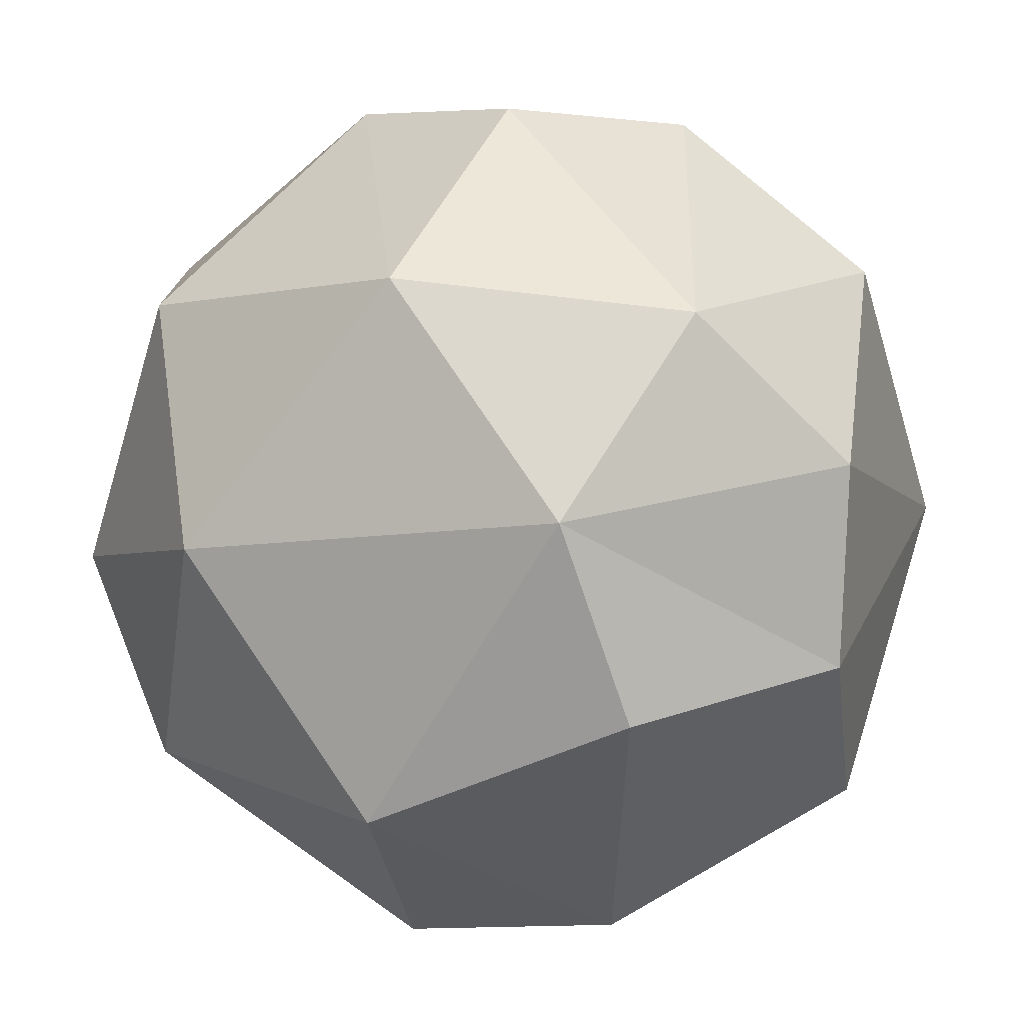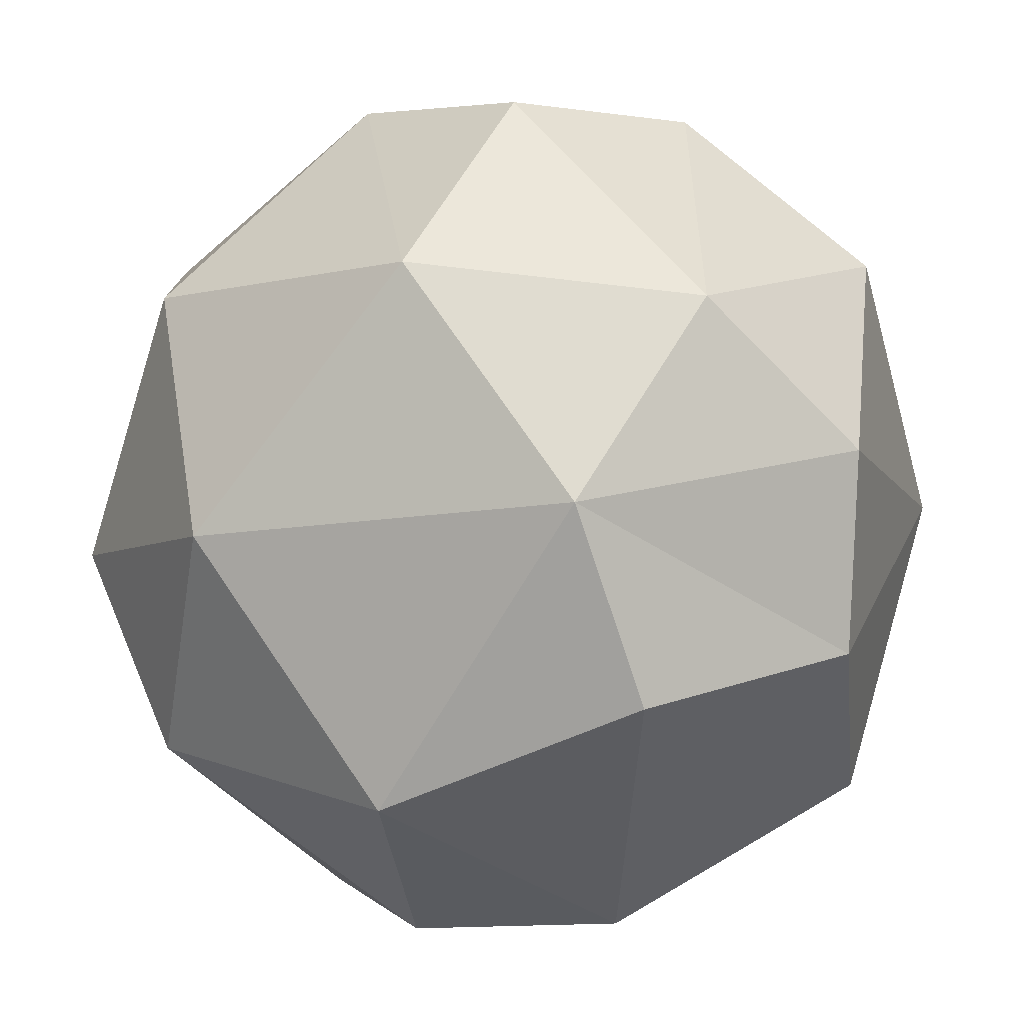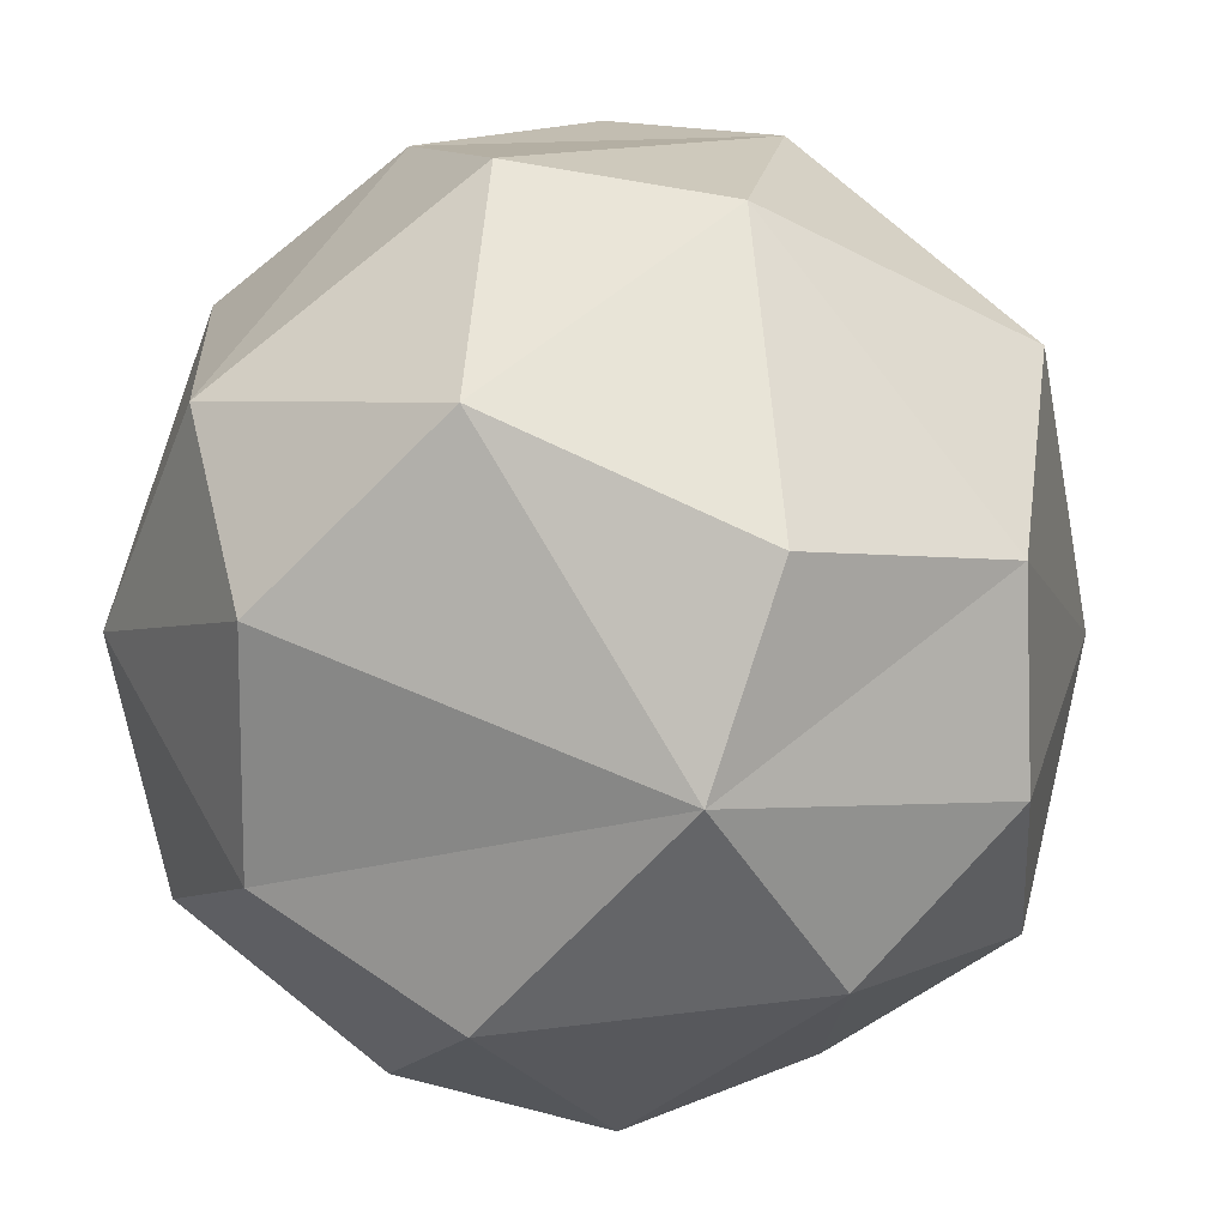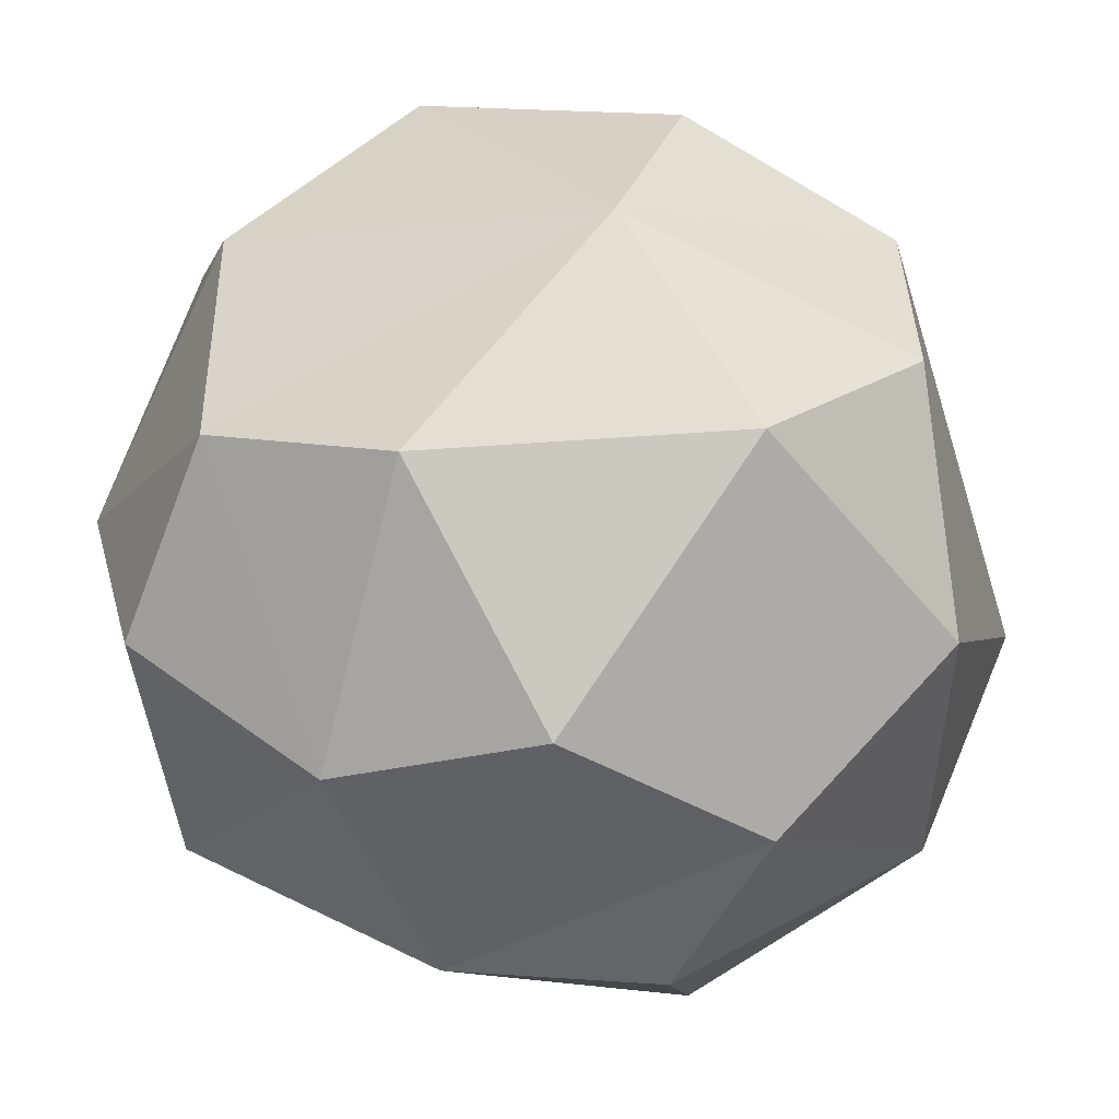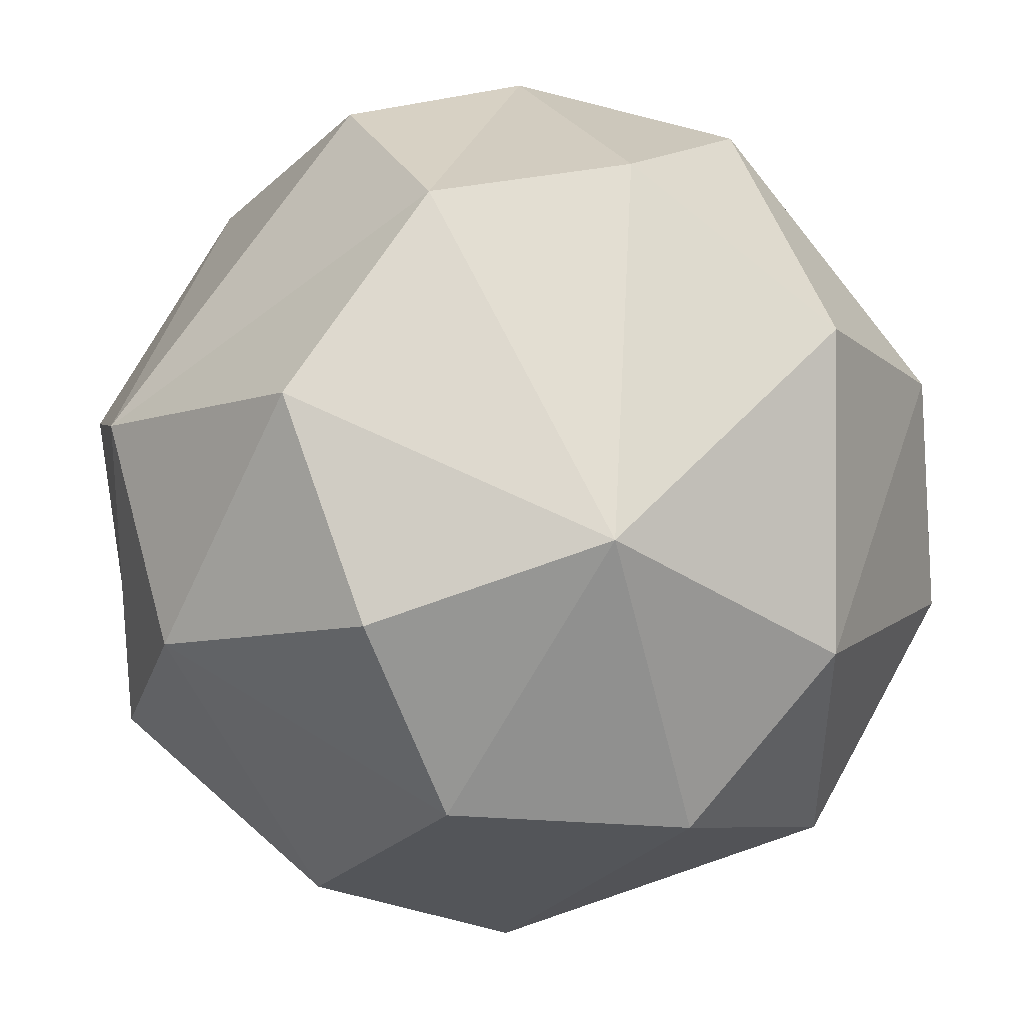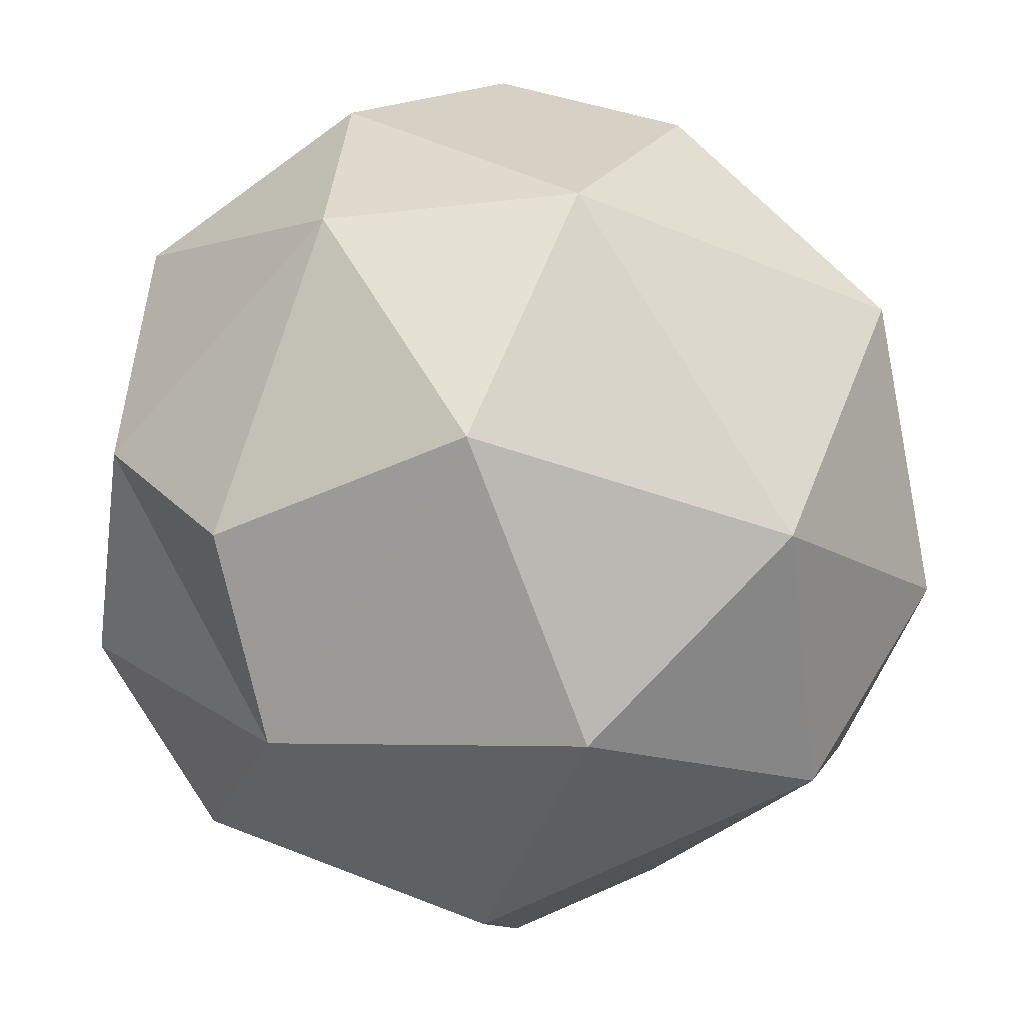
<metadata>
{"format":"obj","ext":"obj","renderer":"f3d","projection":"perspective","resolution":1024,"background":"white","views":[{"elev":6.6,"azim":-24.9,"up":"+Y"},{"elev":4.2,"azim":-26.7,"up":"+Y"},{"elev":14.1,"azim":150.9,"up":"+Y"},{"elev":-47.6,"azim":153.6,"up":"+Y"},{"elev":23.9,"azim":77.4,"up":"+Z"},{"elev":29.2,"azim":-129.1,"up":"+Z"}]}
</metadata>
<code>
g shrub-round
v -0.6796 0.899 0.01441
v -0.7379 0.4365 -0.224
v -0.4771 0.9515 -0.4369
v -0.2657 -0.2192 0.1489
v -0.2657 -0.1973 -0.1947
v -0.6796 0.1149 0.01042
v 0.2008 1.211 0.2832
v 0.264 1.233 -0.1241
v 0.6779 0.899 0.0144
v -0.2657 1.234 -0.05398
v -0.0008465 1.185 -0.3804
v 0.264 1.233 -0.1241
v 0.06838 -0.2186 0.2771
v 0.264 0.3078 0.7209
v 0.445 0.03185 0.4613
v 0.2008 1.211 0.2832
v 0.445 0.9554 0.4953
v -0.0008463 0.9011 0.6985
v 0.7245 0.5083 0.2806
v 0.6779 0.1155 0.1505
v 0.445 0.03185 0.4613
v -0.7262 0.5083 0.2806
v -0.6796 0.899 0.01441
v -0.4467 0.9554 0.4953
v -0.4467 0.05838 -0.4708
v -0.2657 -0.1973 -0.1947
v -0.0008465 0.1126 -0.6743
v -0.0008465 1.185 -0.3804
v -0.2657 0.7061 -0.6963
v 0.1376 0.7692 -0.7196
v -0.4467 0.05838 -0.4708
v -0.2657 0.3655 -0.7206
v -0.7379 0.4365 -0.224
v 0.6779 0.899 0.0144
v 0.7245 0.5083 0.2806
v 0.445 0.9554 0.4953
v 0.264 0.3078 0.7209
v 0.264 0.6483 0.745
v 0.7245 0.5083 0.2806
v 0.06838 -0.2186 0.2771
v -0.4771 0.06234 0.4615
v -0.1393 0.2446 0.7442
v -0.0008465 1.185 -0.3804
v -0.4771 0.9515 -0.4369
v -0.2657 0.7061 -0.6963
v 0.264 0.4348 -0.7204
v 0.7245 0.6444 -0.2551
v 0.4754 0.9515 -0.4369
v -0.4467 0.9554 0.4953
v -0.1393 1.235 0.2832
v -0.0008463 0.9011 0.6985
v -0.2657 0.579 0.745
v -0.7262 0.5083 0.2806
v -0.4467 0.9554 0.4953
v 0.445 0.9554 0.4953
v 0.2008 1.211 0.2832
v 0.6779 0.899 0.0144
v 0.2008 1.211 0.2832
v -0.2657 1.234 -0.05398
v 0.264 1.233 -0.1241
v -0.2657 0.579 0.745
v -0.4771 0.06234 0.4615
v -0.7262 0.5083 0.2806
v 0.264 0.6483 0.745
v -0.0008463 0.9011 0.6985
v 0.445 0.9554 0.4953
v 0.3904 -0.1732 0.009025
v 0.7012 0.2406 -0.193
v 0.4754 0.05847 -0.4401
v -0.7379 0.4365 -0.224
v -0.6796 0.1149 0.01042
v -0.4467 0.05838 -0.4708
v -0.4771 0.06234 0.4615
v -0.2657 -0.2192 0.1489
v -0.6796 0.1149 0.01042
v 0.445 0.03185 0.4613
v 0.264 0.3078 0.7209
v 0.7245 0.5083 0.2806
v 0.264 0.4348 -0.7204
v -0.0008465 0.1126 -0.6743
v 0.4754 0.05847 -0.4401
v 0.3904 -0.1732 0.009025
v 0.6779 0.1155 0.1505
v 0.7012 0.2406 -0.193
v -0.0008465 1.185 -0.3804
v 0.4754 0.9515 -0.4369
v 0.264 1.233 -0.1241
v 0.264 0.4348 -0.7204
v 0.7012 0.2406 -0.193
v 0.7245 0.6444 -0.2551
v -0.1393 1.235 0.2832
v 0.2008 1.211 0.2832
v -0.0008463 0.9011 0.6985
v -0.2657 -0.1973 -0.1947
v 0.1376 -0.2209 -0.2586
v -0.0008465 0.1126 -0.6743
v 0.264 0.4348 -0.7204
v 0.4754 0.05847 -0.4401
v 0.7012 0.2406 -0.193
v -0.2657 -0.1973 -0.1947
v -0.4467 0.05838 -0.4708
v -0.6796 0.1149 0.01042
v 0.06838 -0.2186 0.2771
v -0.1393 0.2446 0.7442
v 0.264 0.3078 0.7209
v 0.1376 0.7692 -0.7196
v 0.264 0.4348 -0.7204
v 0.4754 0.9515 -0.4369
v -0.4467 0.9554 0.4953
v -0.2657 1.234 -0.05398
v -0.1393 1.235 0.2832
v 0.7245 0.6444 -0.2551
v 0.6779 0.899 0.0144
v 0.4754 0.9515 -0.4369
v -0.4771 0.06234 0.4615
v 0.06838 -0.2186 0.2771
v -0.2657 -0.2192 0.1489
v -0.2657 0.7061 -0.6963
v -0.4771 0.9515 -0.4369
v -0.7379 0.4365 -0.224
v -0.2657 0.3655 -0.7206
v -0.0008465 0.1126 -0.6743
v 0.264 0.4348 -0.7204
v -0.7262 0.5083 0.2806
v -0.6796 0.1149 0.01042
v -0.7379 0.4365 -0.224
v 0.1376 -0.2209 -0.2586
v 0.4754 0.05847 -0.4401
v -0.0008465 0.1126 -0.6743
v 0.4754 0.05847 -0.4401
v 0.1376 -0.2209 -0.2586
v 0.3904 -0.1732 0.009025
v -0.2657 1.234 -0.05398
v -0.6796 0.899 0.01441
v -0.4771 0.9515 -0.4369
v 0.264 0.3078 0.7209
v -0.2657 0.579 0.745
v 0.264 0.6483 0.745
v -0.6796 0.899 0.01441
v -0.7262 0.5083 0.2806
v -0.7379 0.4365 -0.224
v -0.4771 0.06234 0.4615
v -0.2657 0.579 0.745
v -0.1393 0.2446 0.7442
v -0.2657 0.3655 -0.7206
v -0.2657 0.7061 -0.6963
v -0.7379 0.4365 -0.224
v -0.0008465 1.185 -0.3804
v 0.1376 0.7692 -0.7196
v 0.4754 0.9515 -0.4369
v -0.2657 1.234 -0.05398
v -0.4467 0.9554 0.4953
v -0.6796 0.899 0.01441
v -0.1393 0.2446 0.7442
v -0.2657 0.579 0.745
v 0.264 0.3078 0.7209
v 0.264 1.233 -0.1241
v 0.4754 0.9515 -0.4369
v 0.6779 0.899 0.0144
v -0.2657 -0.1973 -0.1947
v 0.06838 -0.2186 0.2771
v 0.1376 -0.2209 -0.2586
v -0.2657 0.7061 -0.6963
v 0.264 0.4348 -0.7204
v 0.1376 0.7692 -0.7196
v 0.264 0.6483 0.745
v 0.445 0.9554 0.4953
v 0.7245 0.5083 0.2806
v -0.2657 1.234 -0.05398
v -0.4771 0.9515 -0.4369
v -0.0008465 1.185 -0.3804
v -0.2657 0.579 0.745
v -0.0008463 0.9011 0.6985
v 0.264 0.6483 0.745
v -0.6796 0.1149 0.01042
v -0.7262 0.5083 0.2806
v -0.4771 0.06234 0.4615
v 0.6779 0.1155 0.1505
v 0.7245 0.5083 0.2806
v 0.7012 0.2406 -0.193
v 0.7012 0.2406 -0.193
v 0.7245 0.5083 0.2806
v 0.7245 0.6444 -0.2551
v -0.2657 -0.2192 0.1489
v 0.06838 -0.2186 0.2771
v -0.2657 -0.1973 -0.1947
v 0.06838 -0.2186 0.2771
v 0.445 0.03185 0.4613
v 0.3904 -0.1732 0.009025
v -0.2657 0.579 0.745
v -0.4467 0.9554 0.4953
v -0.0008463 0.9011 0.6985
v 0.7245 0.5083 0.2806
v 0.6779 0.899 0.0144
v 0.7245 0.6444 -0.2551
v -0.2657 0.3655 -0.7206
v 0.264 0.4348 -0.7204
v -0.2657 0.7061 -0.6963
v -0.4467 0.05838 -0.4708
v -0.0008465 0.1126 -0.6743
v -0.2657 0.3655 -0.7206
v 0.3904 -0.1732 0.009025
v 0.445 0.03185 0.4613
v 0.6779 0.1155 0.1505
v 0.06838 -0.2186 0.2771
v 0.3904 -0.1732 0.009025
v 0.1376 -0.2209 -0.2586
v -0.1393 1.235 0.2832
v -0.2657 1.234 -0.05398
v 0.2008 1.211 0.2832
f 2 1 3
f 5 4 6
f 8 7 9
f 11 10 12
f 14 13 15
f 17 16 18
f 20 19 21
f 23 22 24
f 26 25 27
f 29 28 30
f 32 31 33
f 35 34 36
f 38 37 39
f 41 40 42
f 44 43 45
f 47 46 48
f 50 49 51
f 53 52 54
f 56 55 57
f 59 58 60
f 62 61 63
f 65 64 66
f 68 67 69
f 71 70 72
f 74 73 75
f 77 76 78
f 80 79 81
f 83 82 84
f 86 85 87
f 89 88 90
f 92 91 93
f 95 94 96
f 98 97 99
f 101 100 102
f 104 103 105
f 107 106 108
f 110 109 111
f 113 112 114
f 116 115 117
f 119 118 120
f 122 121 123
f 125 124 126
f 128 127 129
f 131 130 132
f 134 133 135
f 137 136 138
f 140 139 141
f 143 142 144
f 146 145 147
f 149 148 150
f 152 151 153
f 155 154 156
f 158 157 159
f 161 160 162
f 164 163 165
f 167 166 168
f 170 169 171
f 173 172 174
f 176 175 177
f 179 178 180
f 182 181 183
f 185 184 186
f 188 187 189
f 191 190 192
f 194 193 195
f 197 196 198
f 200 199 201
f 203 202 204
f 206 205 207
f 209 208 210

</code>
